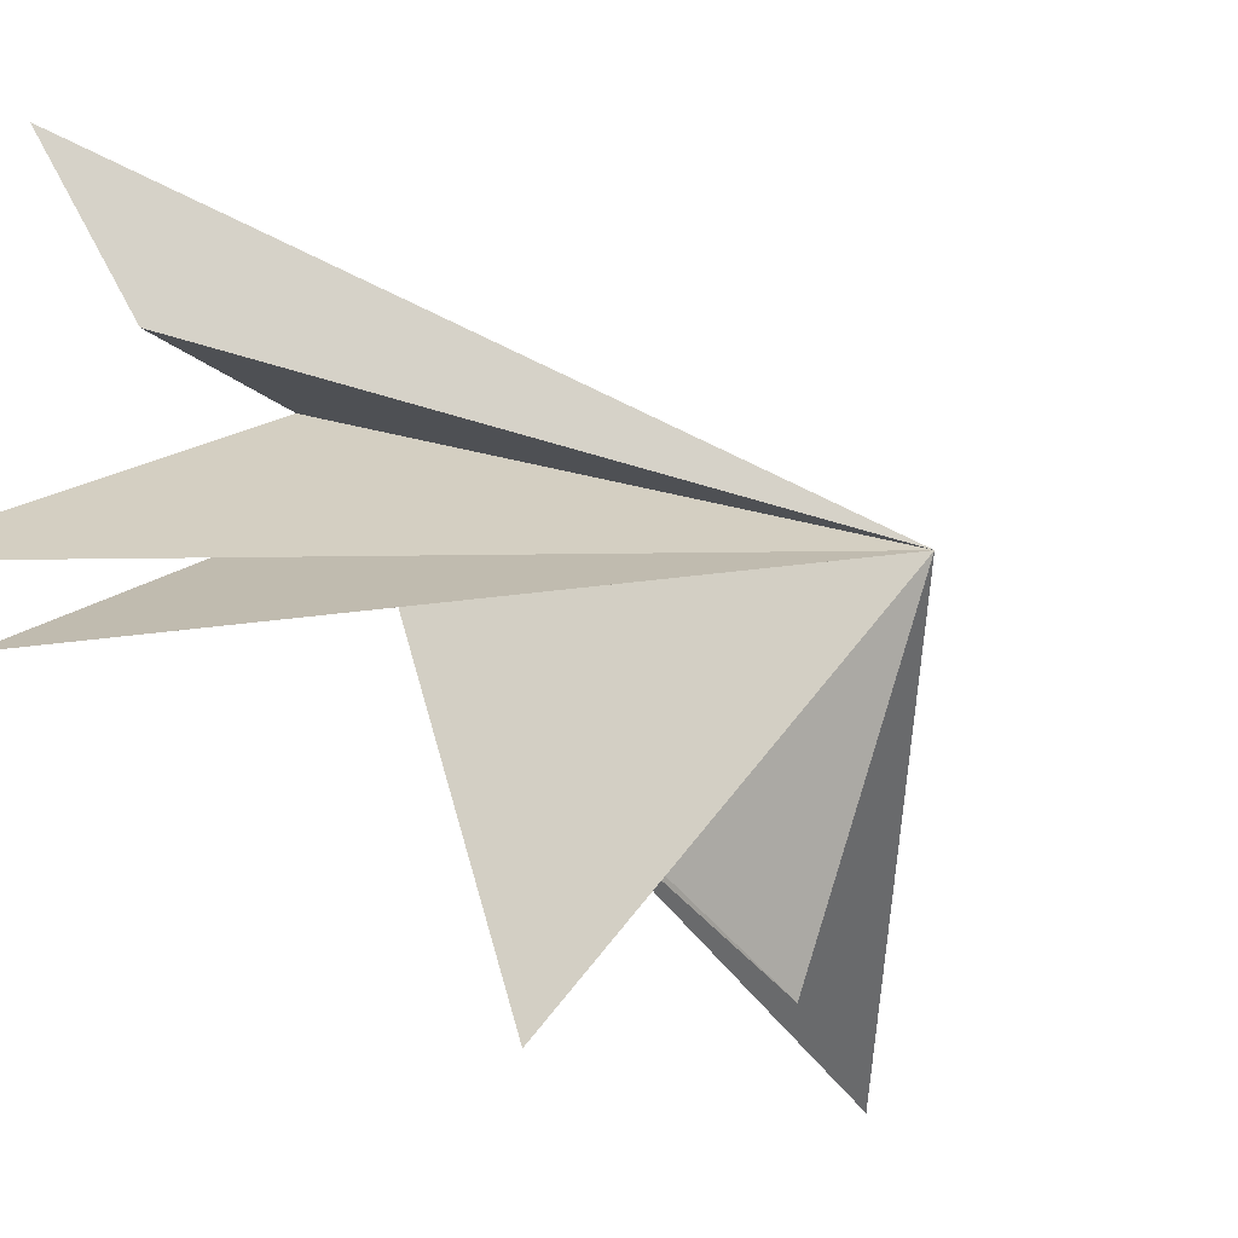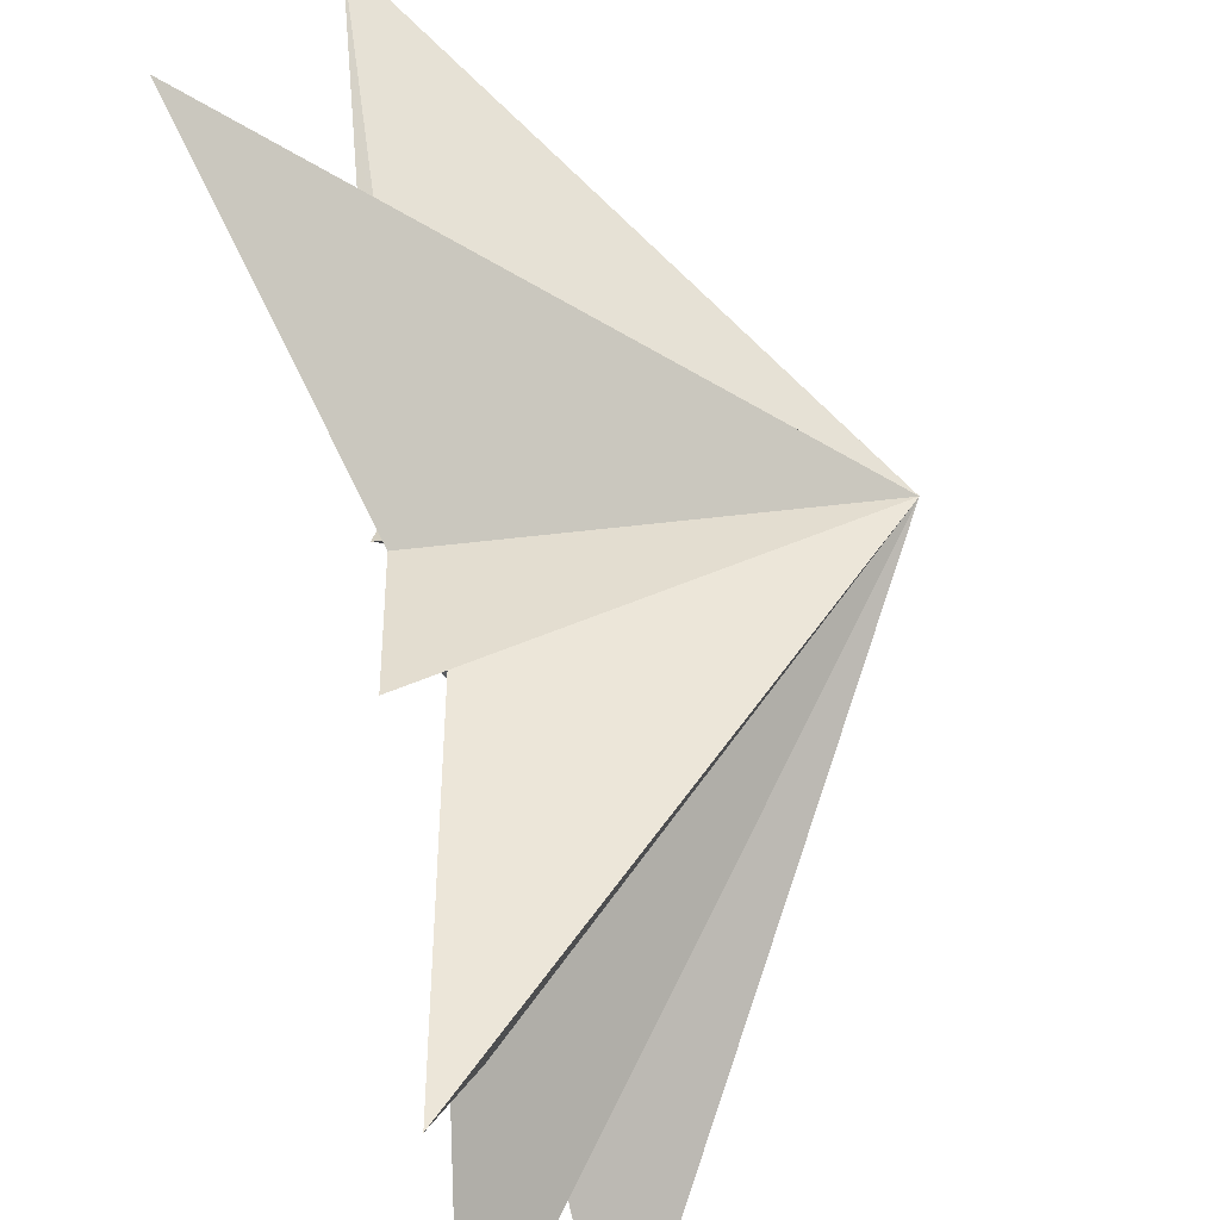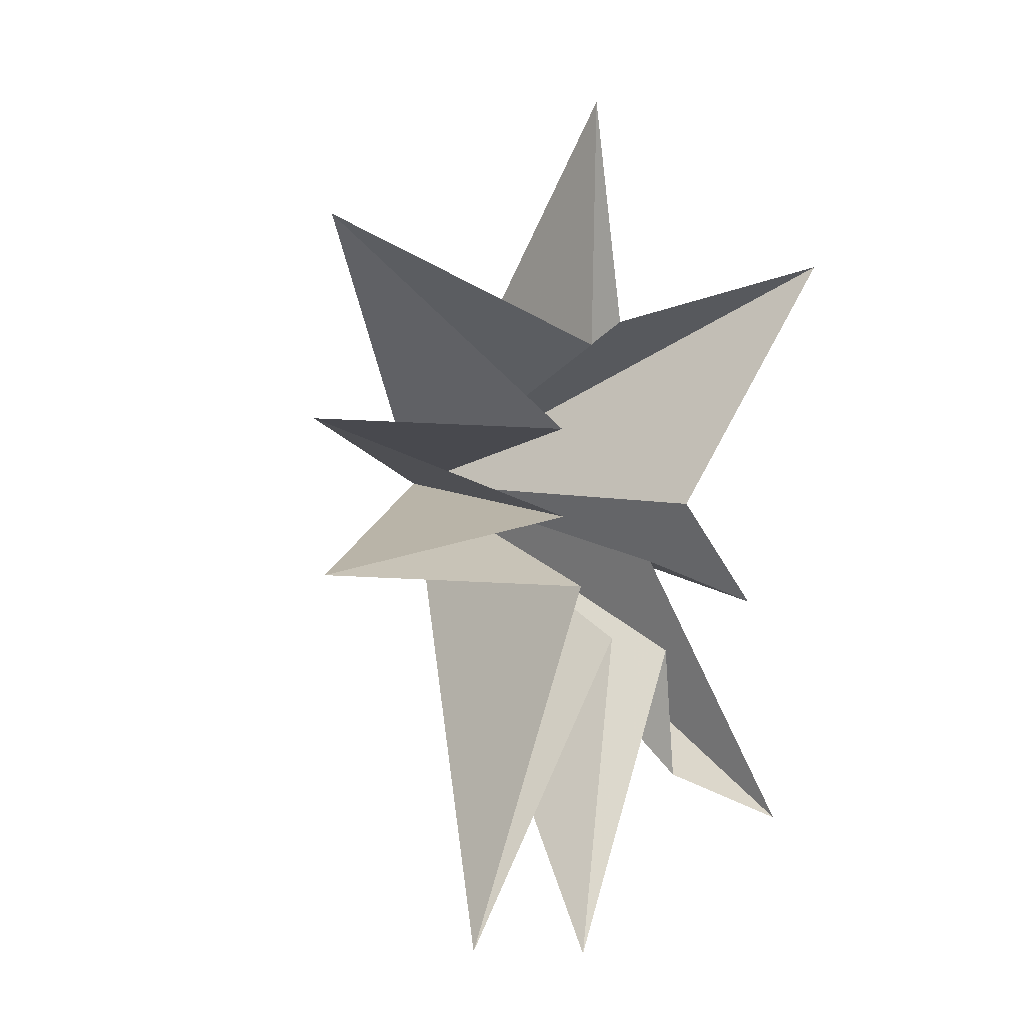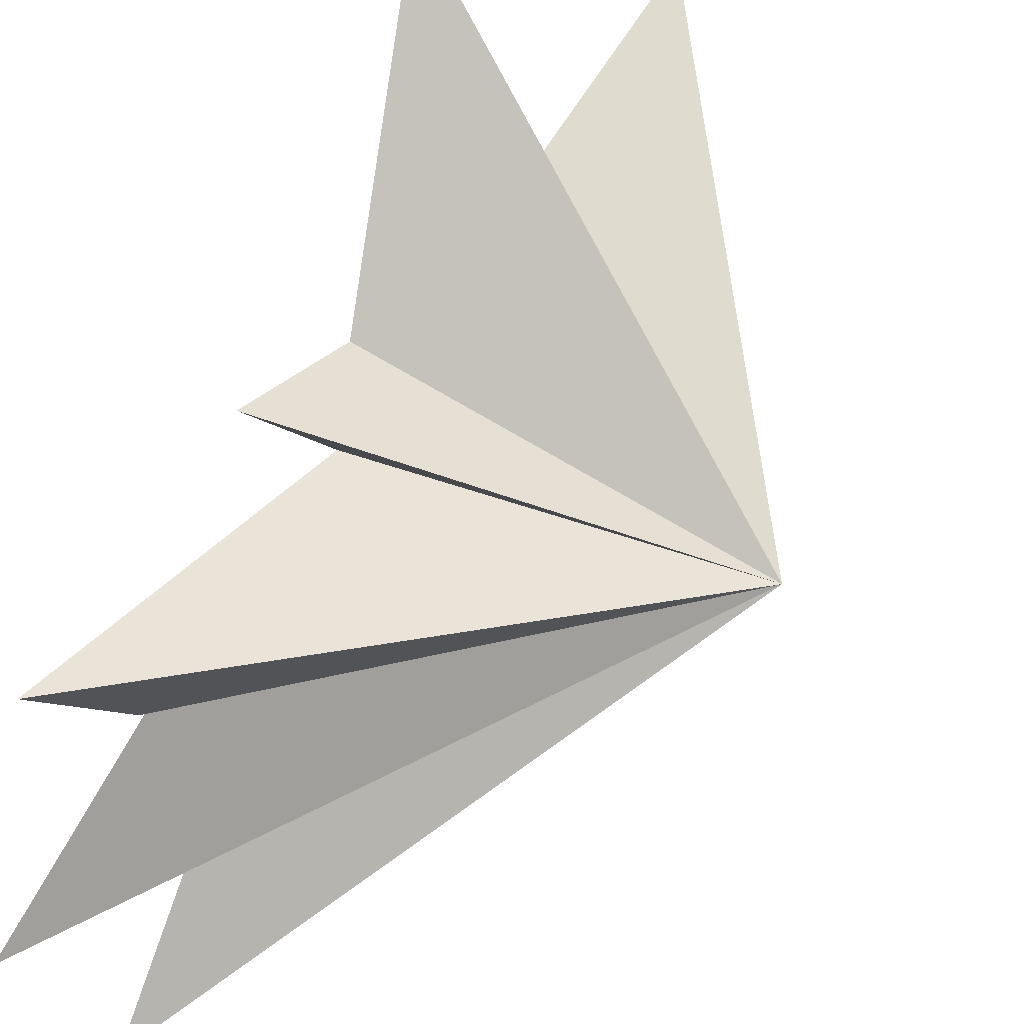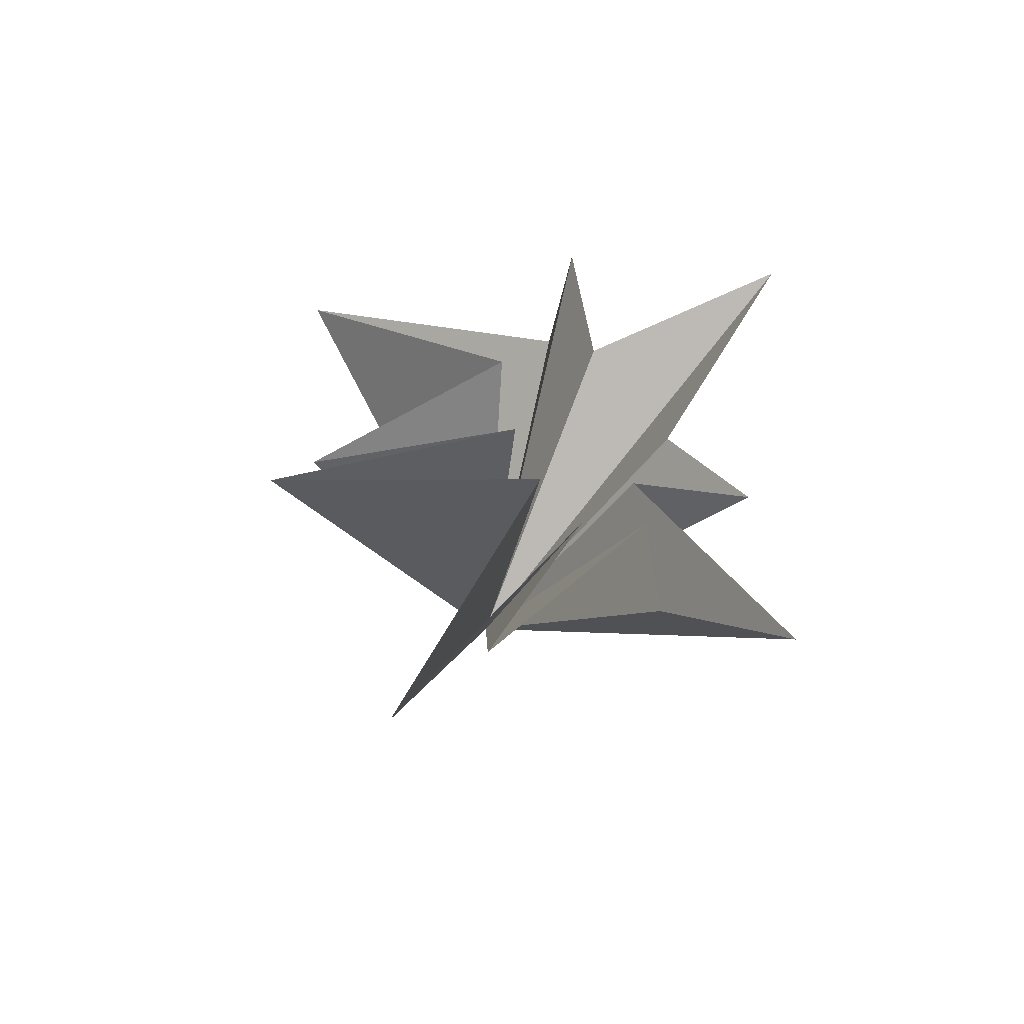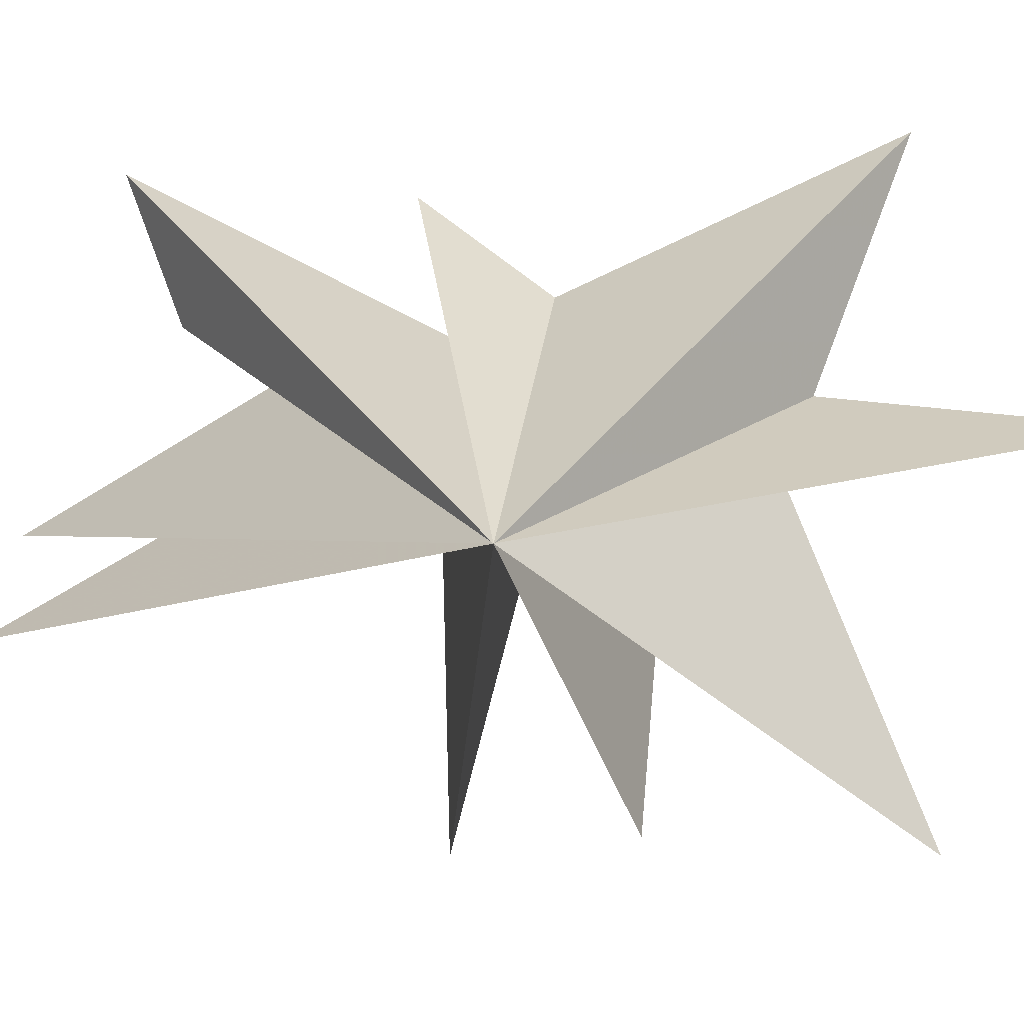
<metadata>
{"format":"obj","ext":"obj","renderer":"f3d","projection":"perspective","resolution":1024,"background":"white","views":[{"elev":-19.5,"azim":-147.4,"up":"+Y"},{"elev":68.8,"azim":166.7,"up":"+Y"},{"elev":3.2,"azim":51.1,"up":"+Z"},{"elev":65.0,"azim":-155.1,"up":"+Y"},{"elev":-50.9,"azim":77.9,"up":"+Z"},{"elev":9.1,"azim":-79.5,"up":"+Y"}]}
</metadata>
<code>
v 0.6371 1.079 -5.924
v 0.5032 0.9623 -3.087
v 1.787 -2.622 -9.138
v 0.04566 -0.2655 -2.762
v 1.477 3.489 -7.094
v -0.1421 -4.059 -9.259
v 0.03036 -1.177 -1.537
v -1.585 -6.872 -1.082
v 0.09696 -1.742 0.03246
v -3.444 -5.909 2.183
v 0.4998 -2.135 1.961
v -2.01 -6.365 6.5
v 0.06047 -0.9053 3.8
v -0.8117 -0.008926 9.298
v -0.3401 0.3008 4.348
v 1.925 4.237 5.628
v 0.4149 1.677 0.2143
v 0.9089 3.195 -2.086
v 0.0122 0.9325 -1.096
v -6.376 -1.084 0.5332
f 3 4 20
f 20 2 3
f 1 2 20
f 4 6 20
f 6 7 20
f 20 7 8
f 8 9 20
f 5 20 19
f 18 19 20
f 13 14 20
f 5 1 20
f 9 10 20
f 10 11 20
f 20 11 12
f 12 13 20
f 14 15 20
f 17 20 16
f 20 17 18
f 16 20 15

</code>
